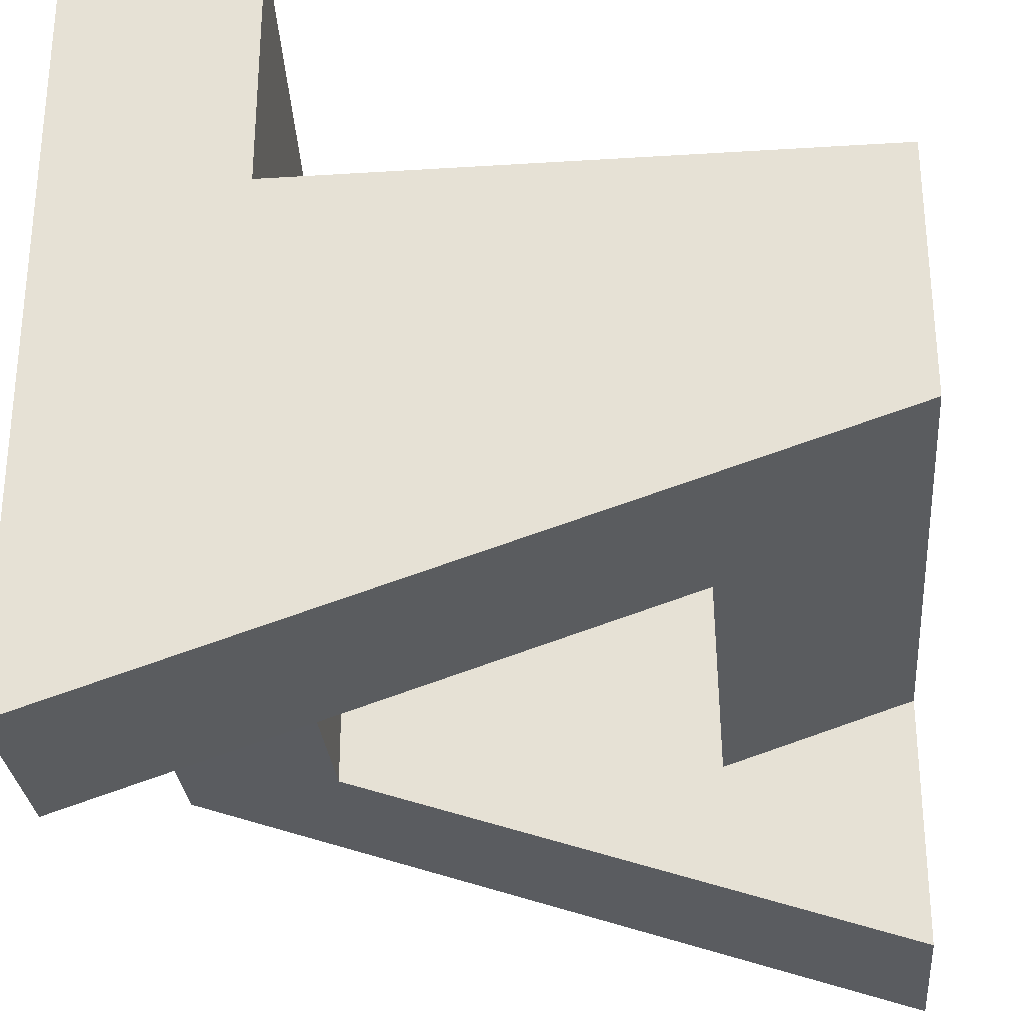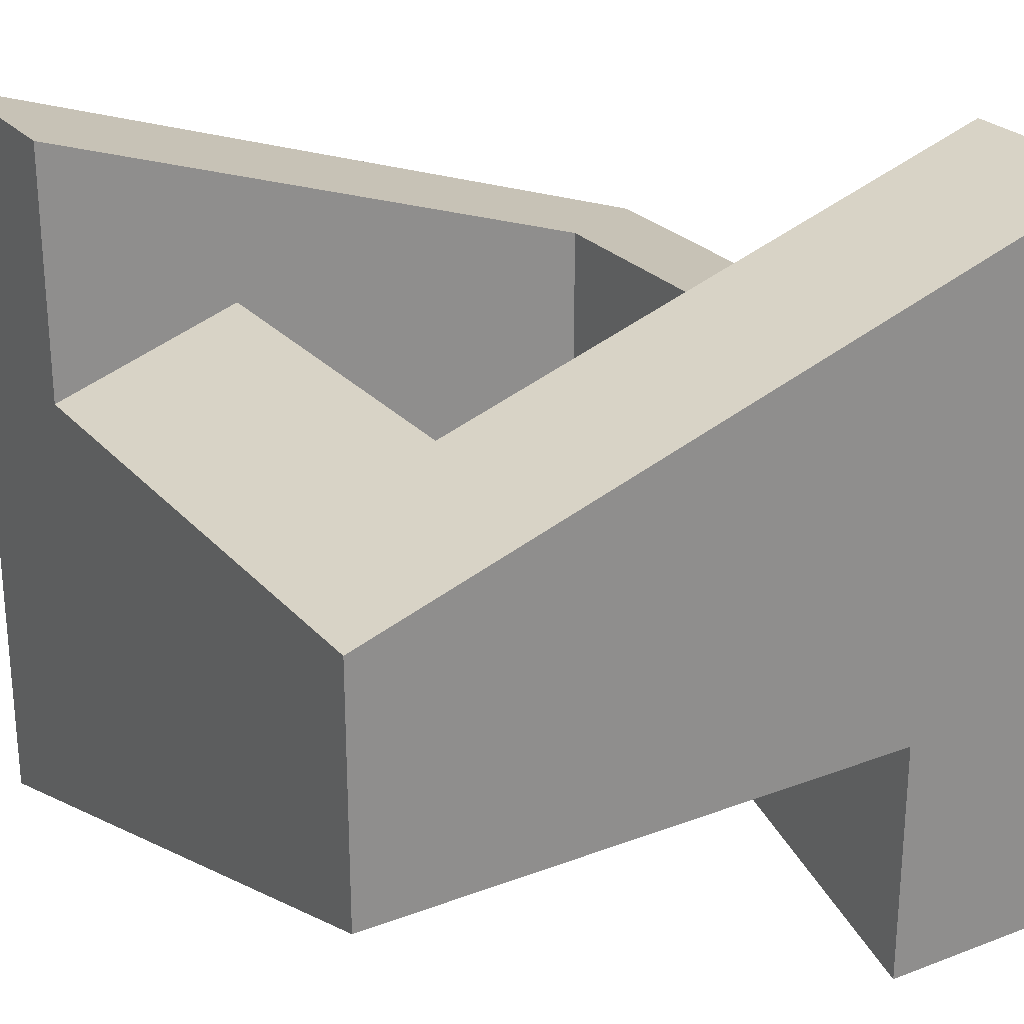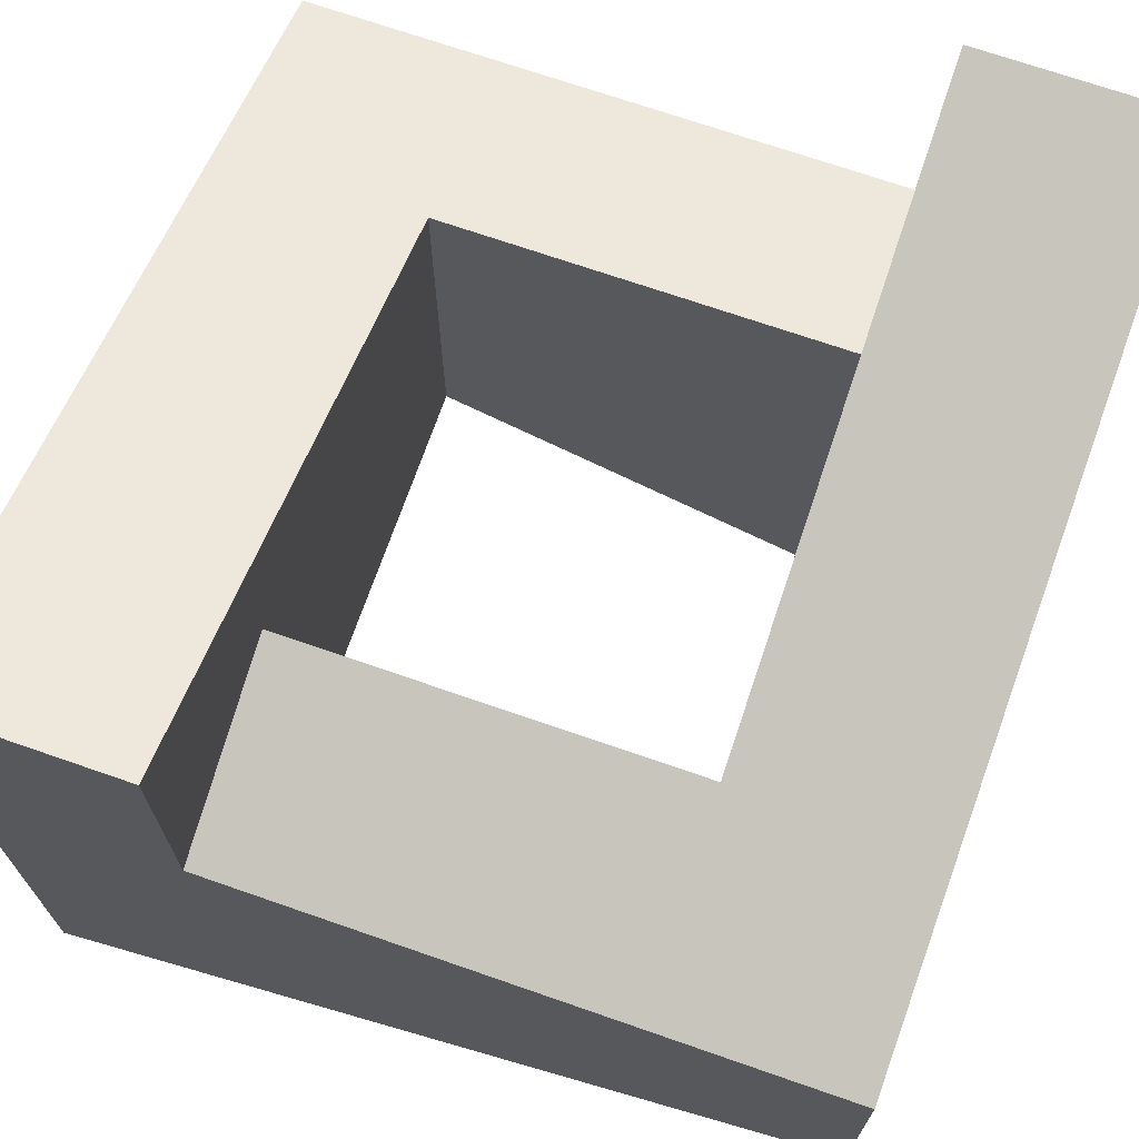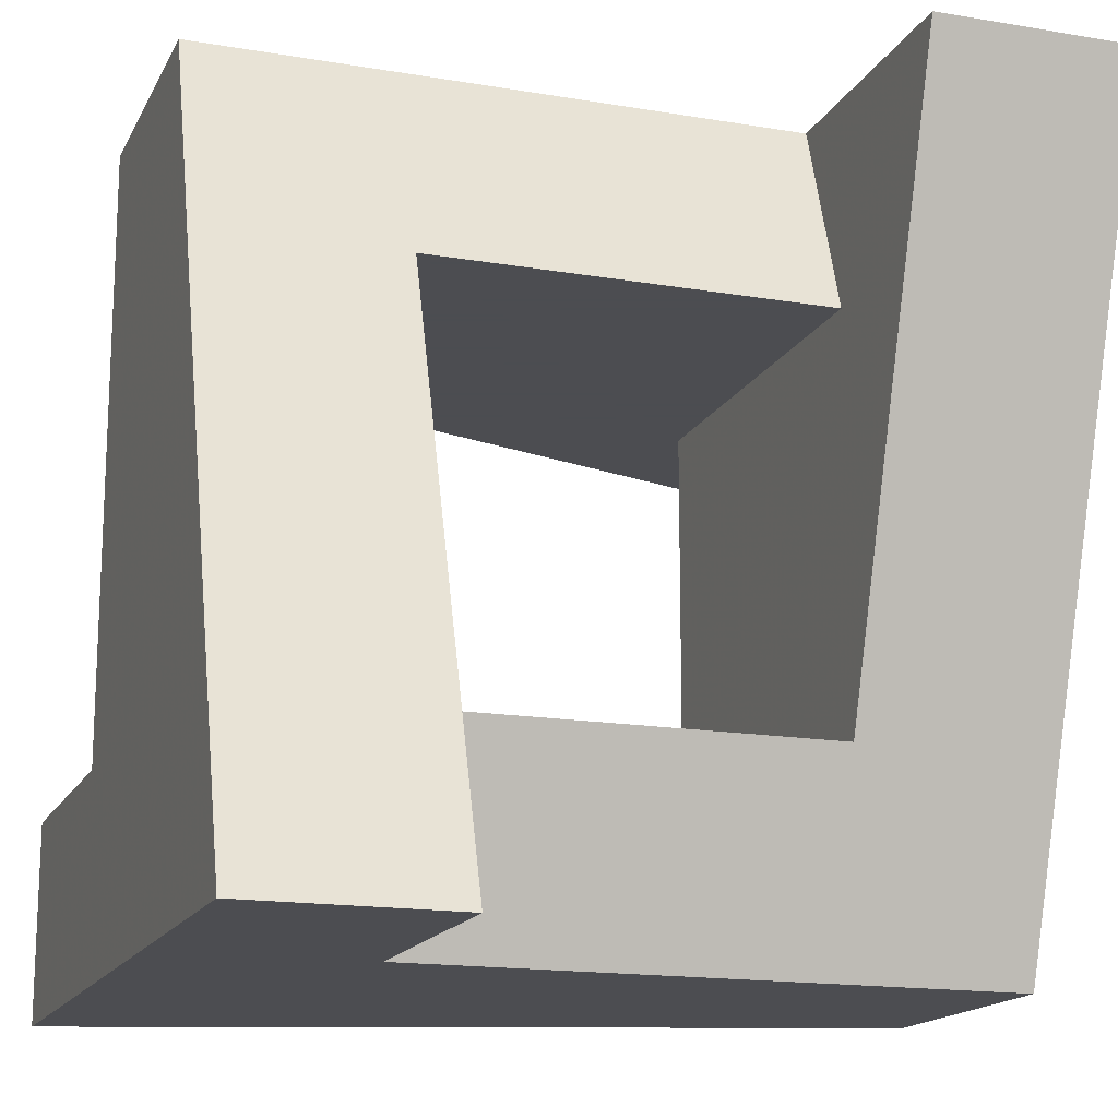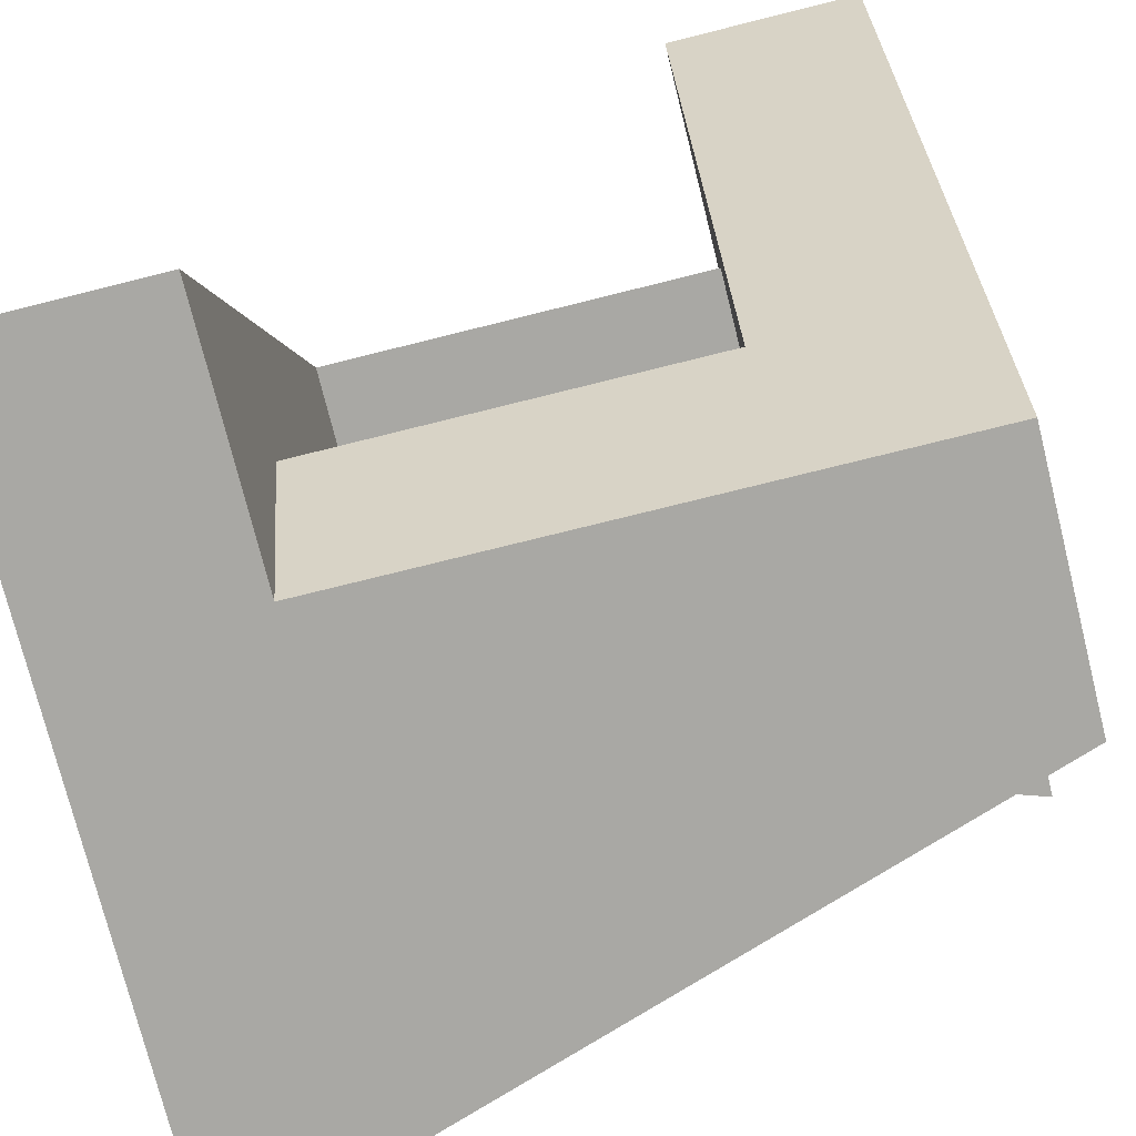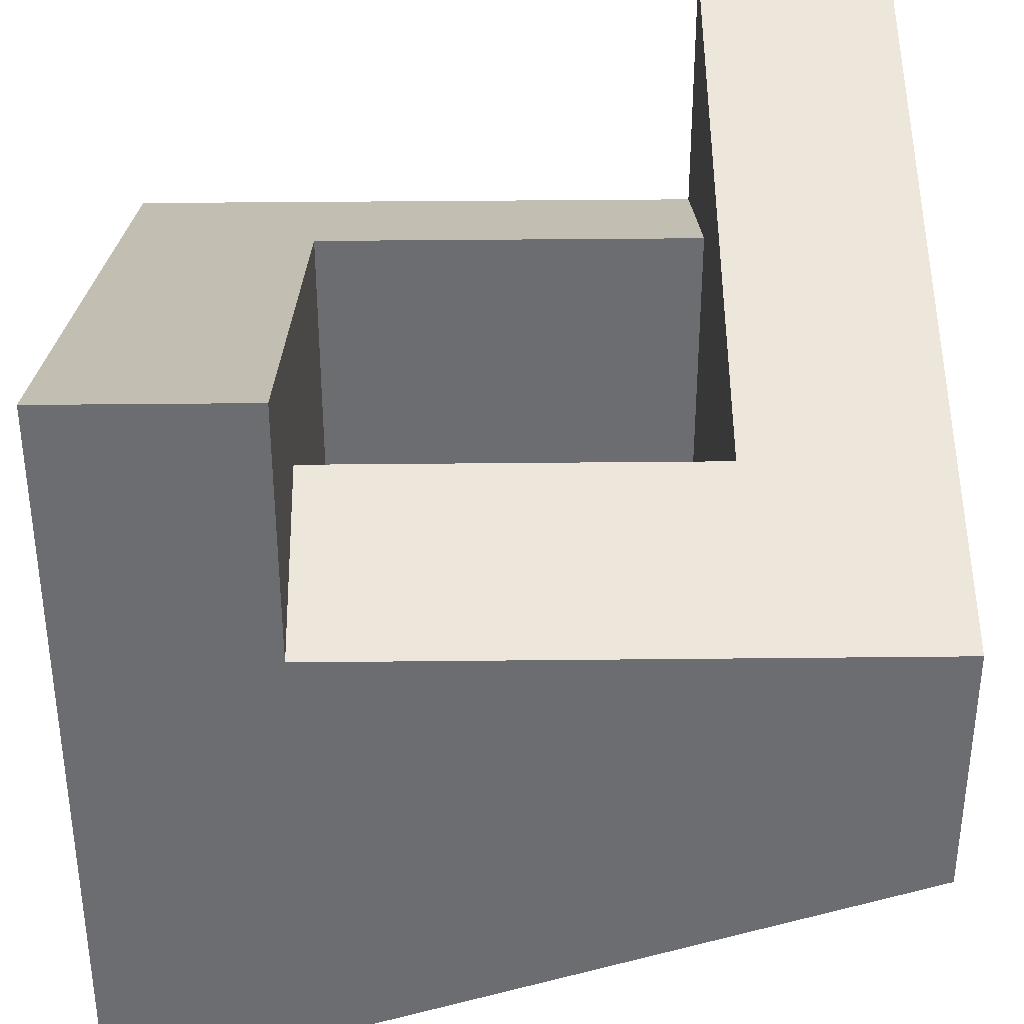
<metadata>
{"format":"obj","ext":"obj","renderer":"f3d","projection":"perspective","resolution":1024,"background":"white","views":[{"elev":-29.4,"azim":95.3,"up":"+Z"},{"elev":25.4,"azim":-31.2,"up":"+Z"},{"elev":70.5,"azim":109.2,"up":"+Z"},{"elev":-16.1,"azim":160.7,"up":"+Y"},{"elev":-74.9,"azim":-166.0,"up":"+Y"},{"elev":36.0,"azim":-90.8,"up":"+Z"}]}
</metadata>
<code>
v 6 6 -2
v 6 -6 -6
v -6 6 6
v -6 6 -6
v -6 -6 -2
v 6 -3 6
v -6 3 6
v 3 -6 -6
v -3 6 -6
v 3 3 -3
v -3 -3 -3
v 6 6 2
v -6 -6 2
v 6 -3 2
v -6 3 2
v 3 -3 -3
v 3 3 3
v 3 -3 3
v -3 3 -3
v -3 3 3
v -3 -3 3
v 3 -6 -2
v -3 6 -2
v 6 -6 6
f 2 1 12 14 6 24
f 21 20 15 13 24 6
f 24 13 5 22 8 2
f 4 5 13 15 7 3
f 17 18 14 12 3 7
f 3 12 1 23 9 4
f 8 22 16 18 17 10
f 7 15 20 19 10 17
f 10 19 23 1 2 8
f 9 23 19 20 21 11
f 6 14 18 16 11 21
f 11 16 22 5 4 9

</code>
